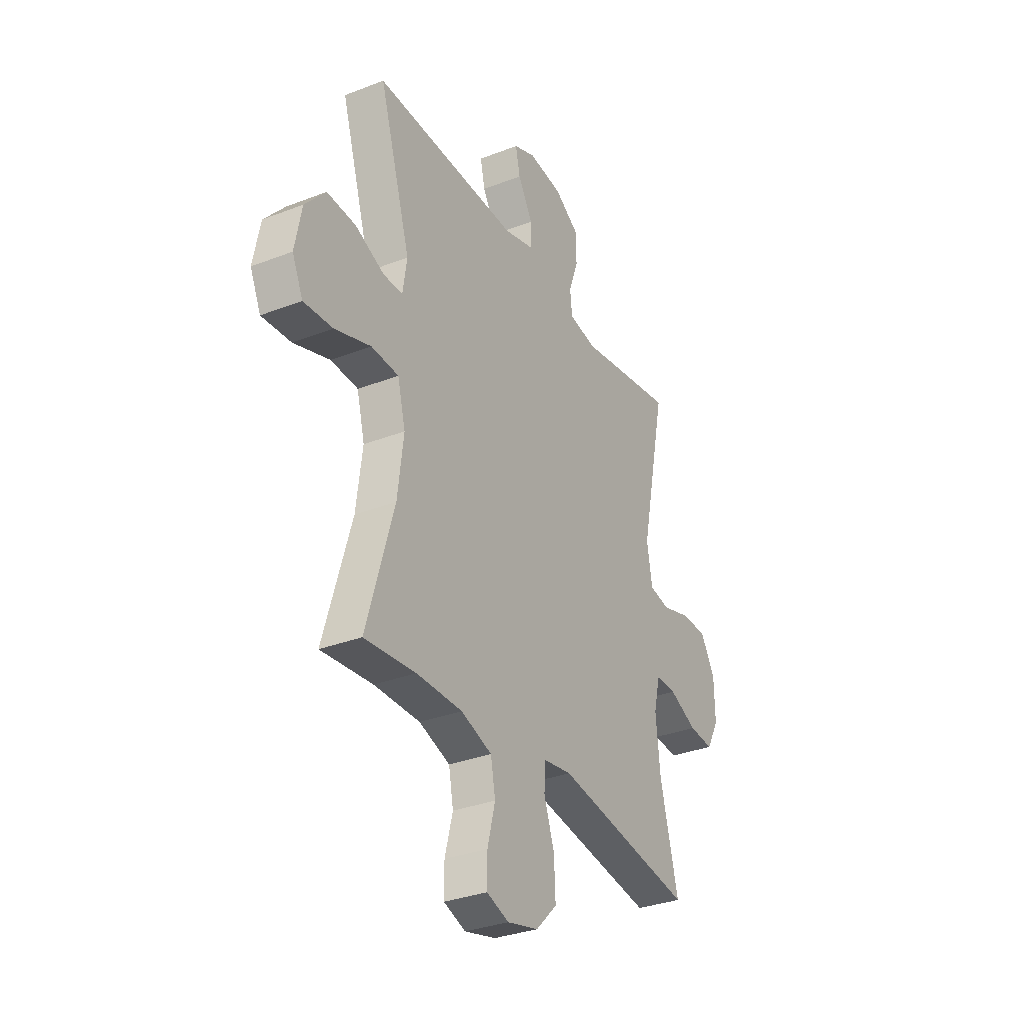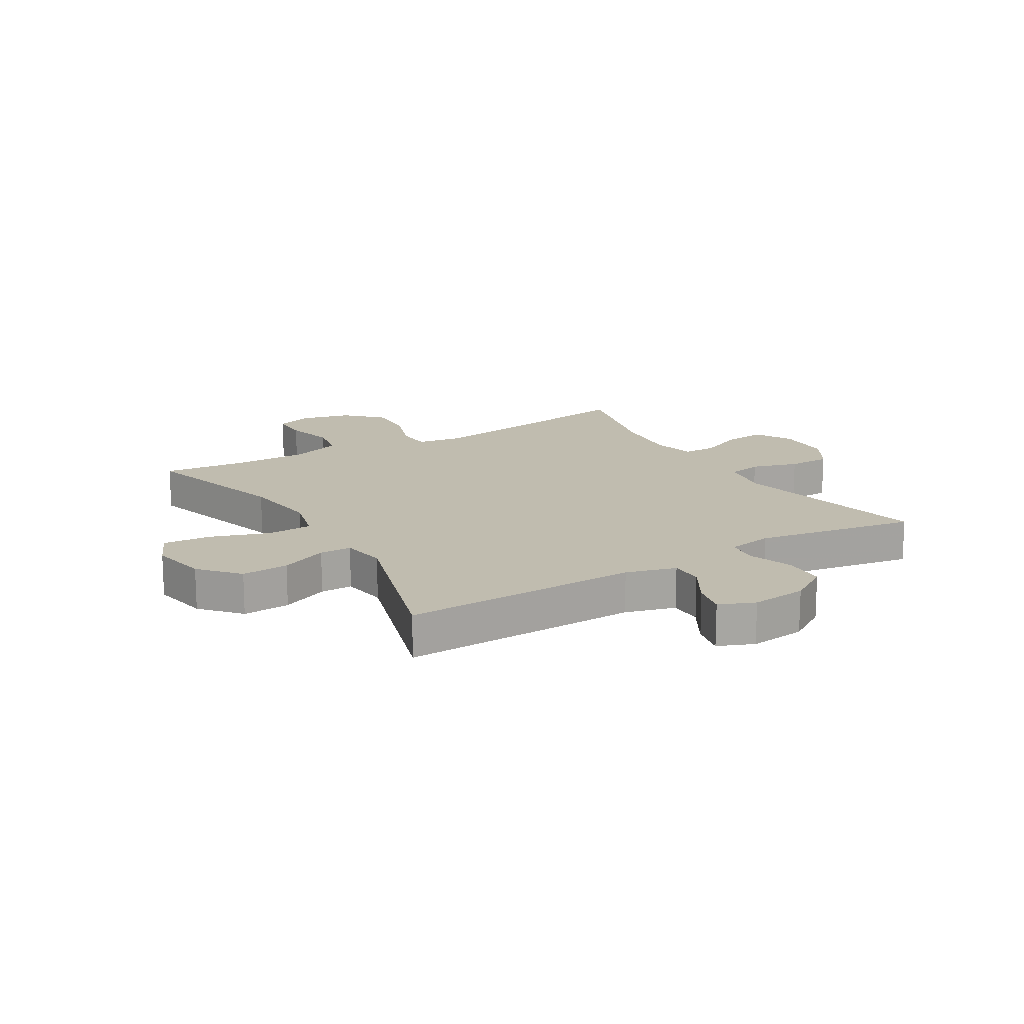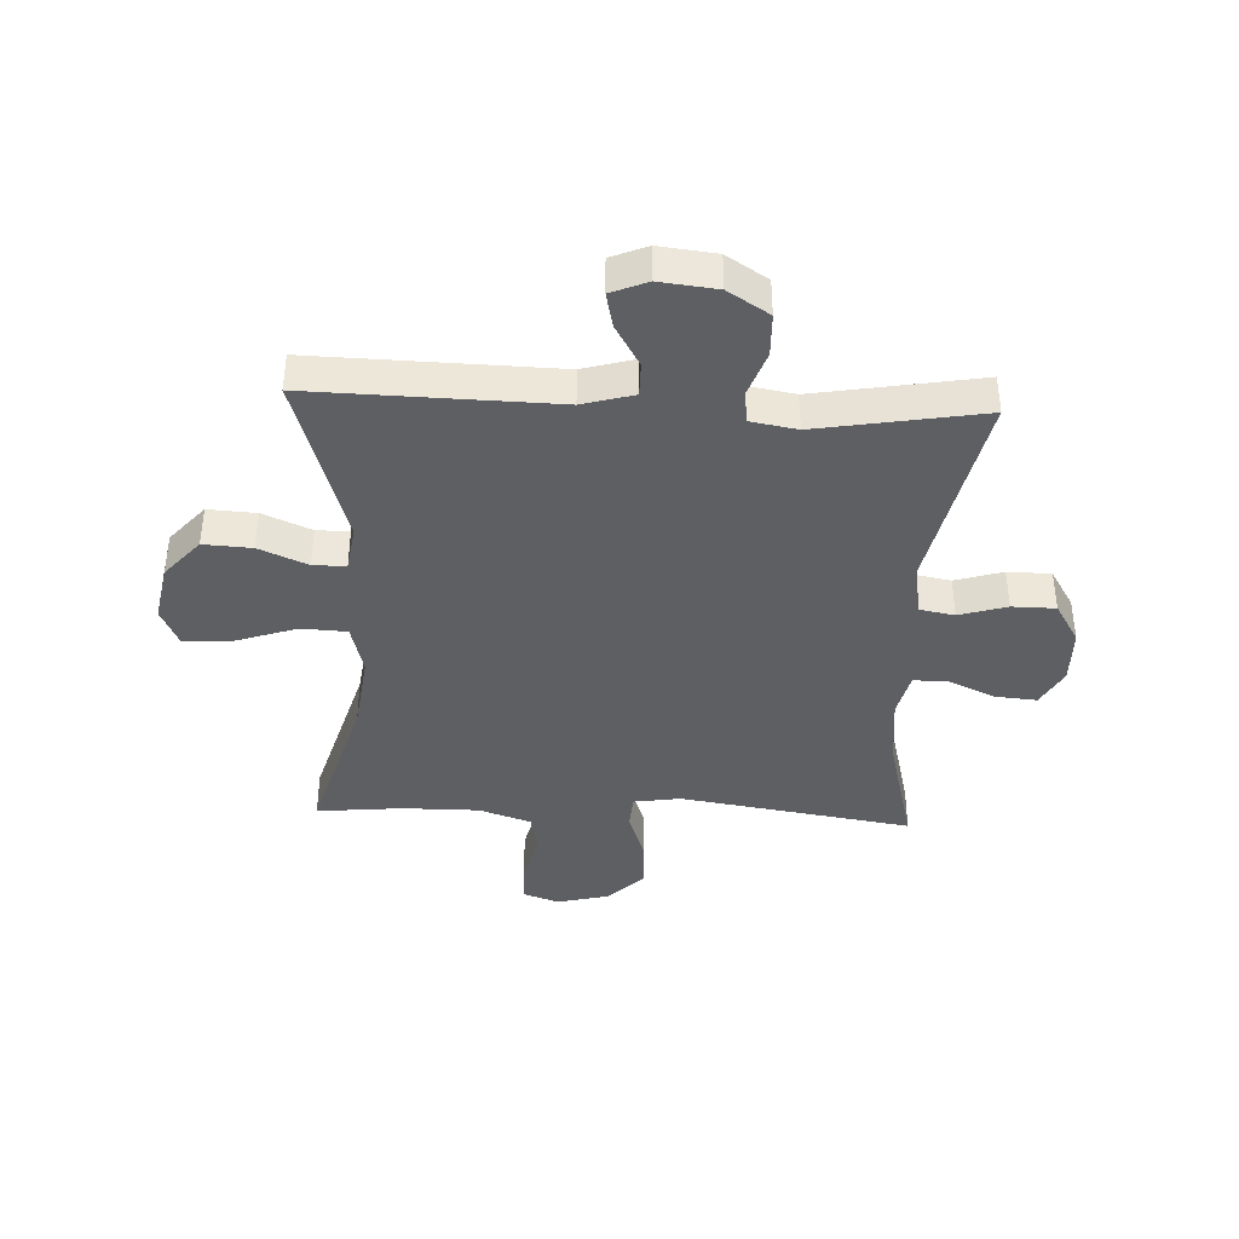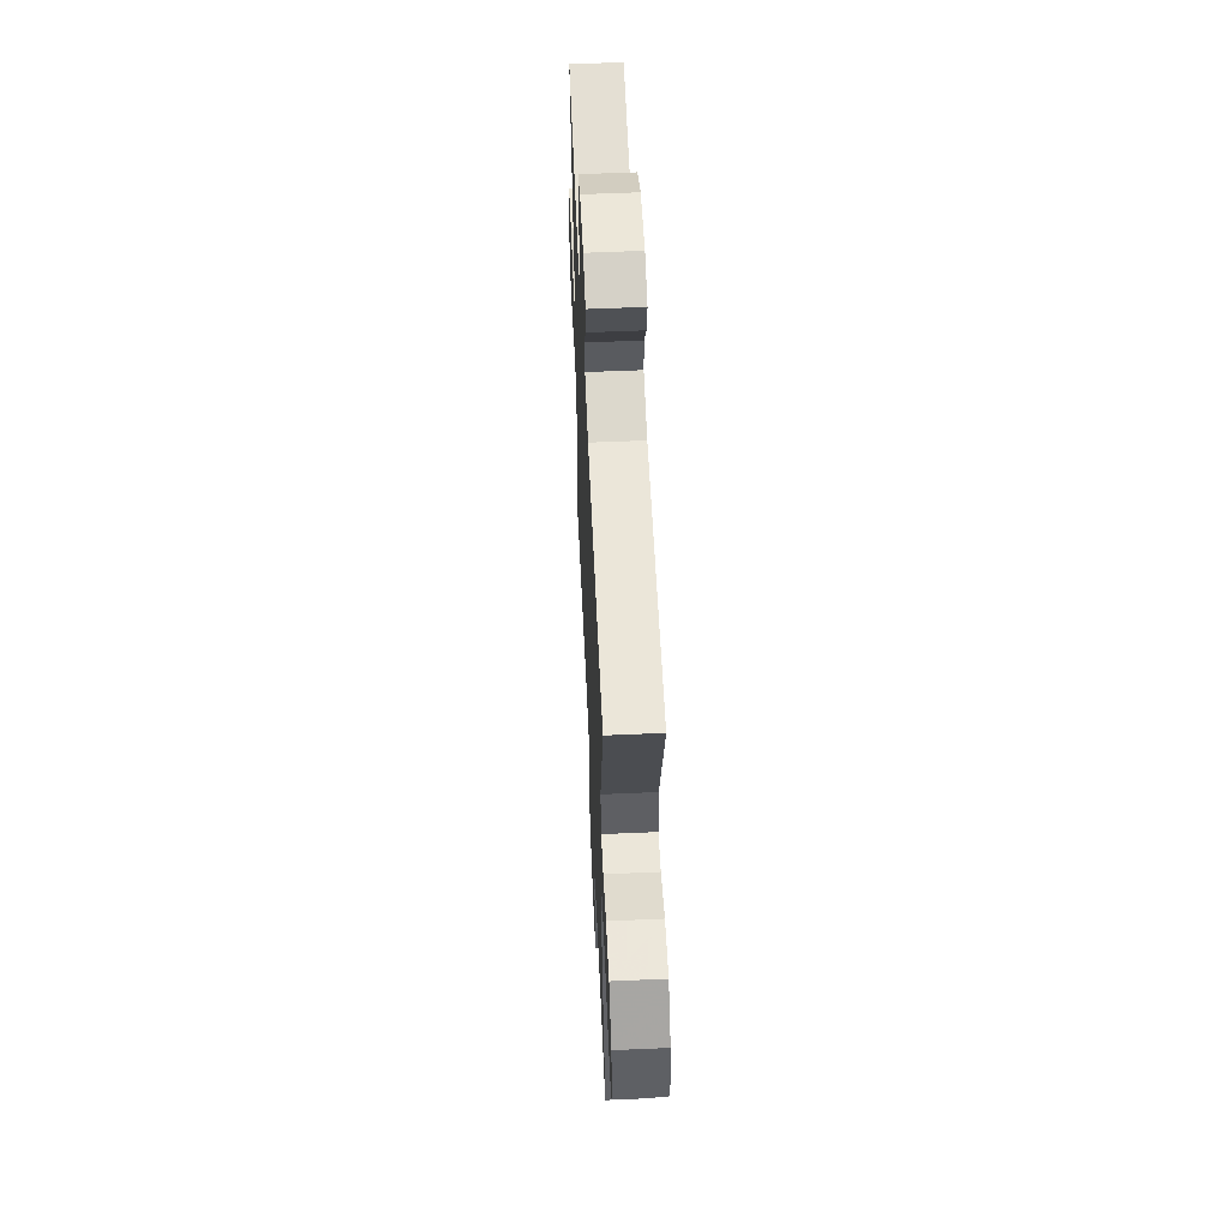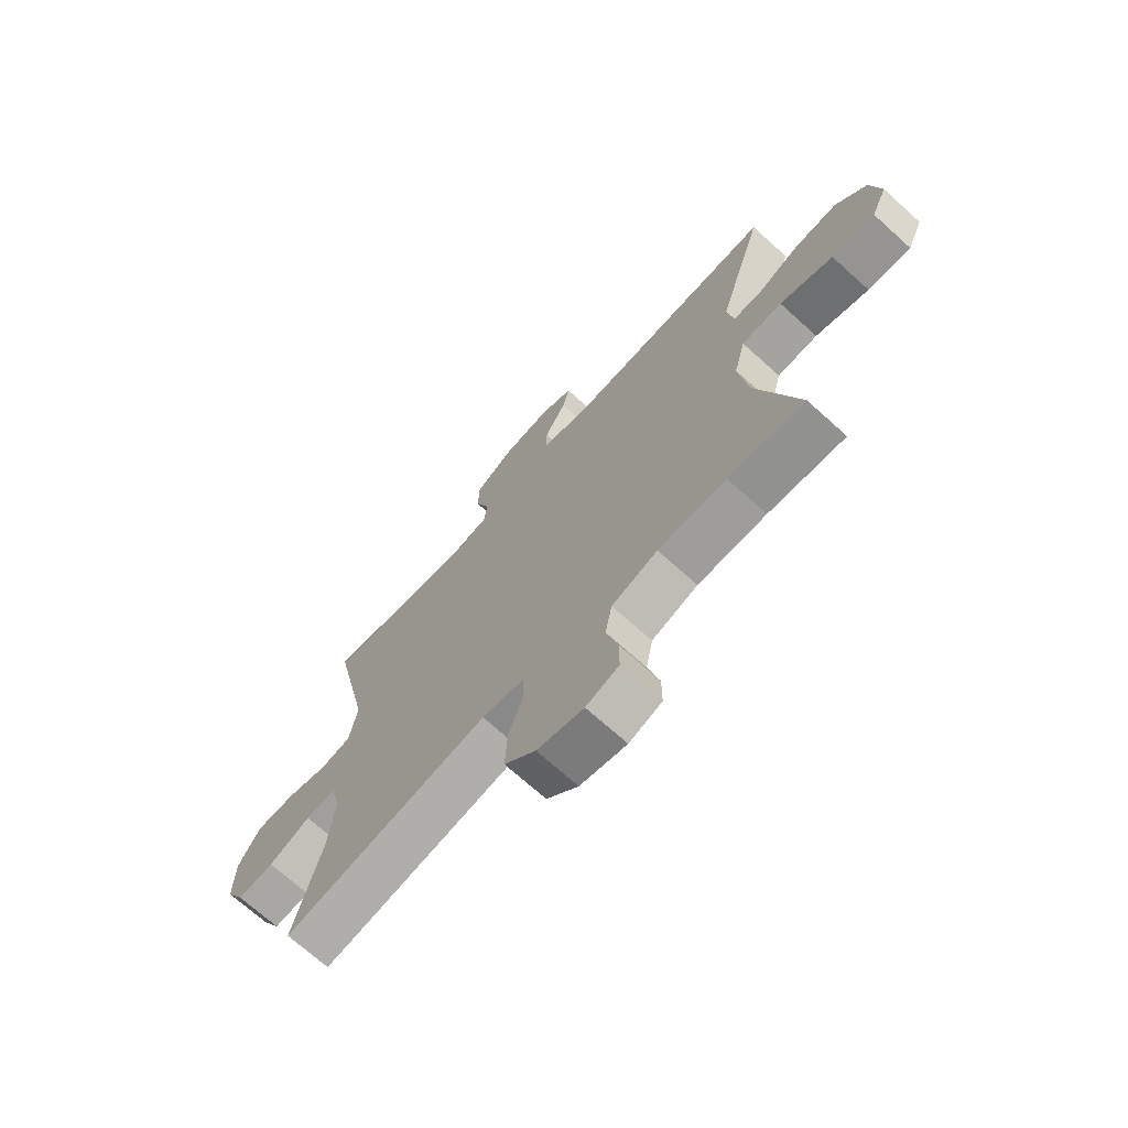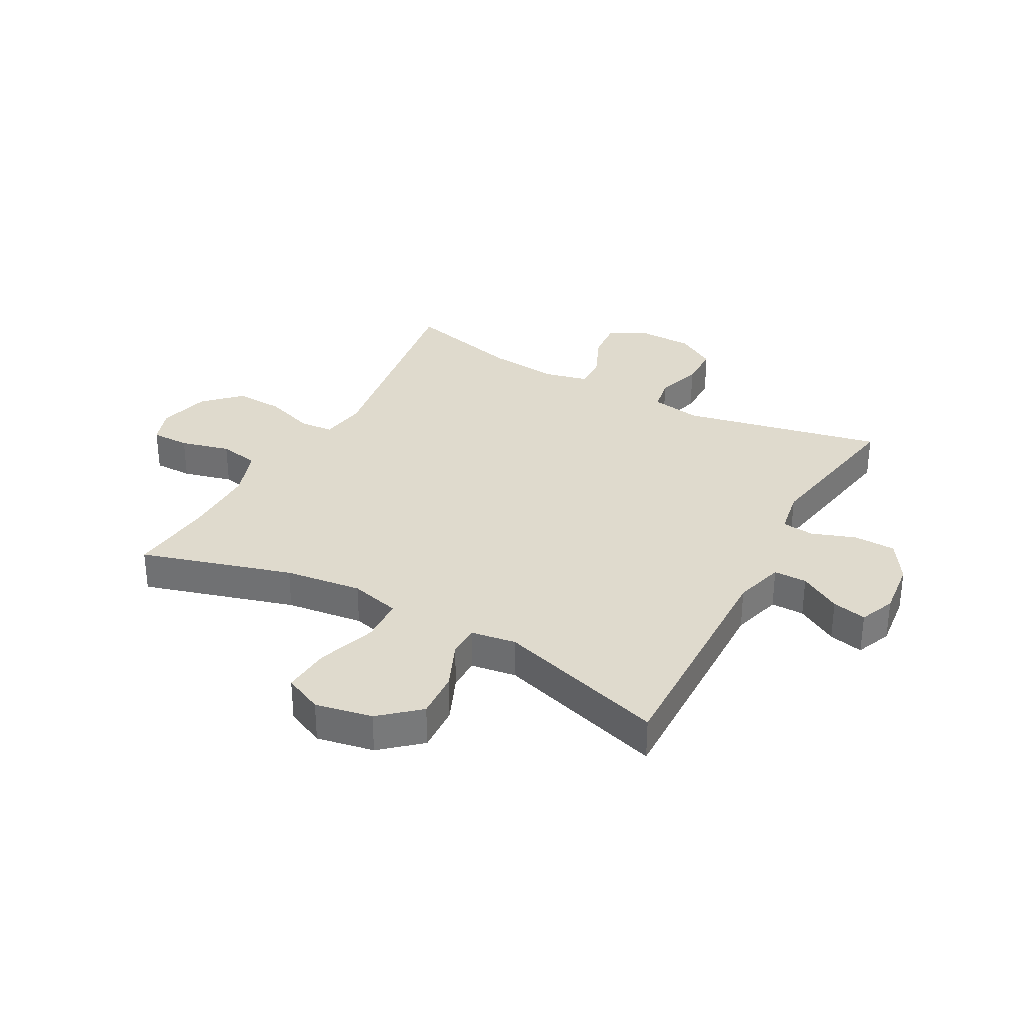
<metadata>
{"format":"obj","ext":"obj","renderer":"f3d","projection":"perspective","resolution":1024,"background":"white","views":[{"elev":-32.4,"azim":-61.6,"up":"+Z"},{"elev":16.3,"azim":-30.8,"up":"+Y"},{"elev":-39.8,"azim":-2.5,"up":"+Y"},{"elev":57.3,"azim":-92.6,"up":"+Z"},{"elev":-70.6,"azim":-132.1,"up":"+Z"},{"elev":32.7,"azim":-61.2,"up":"+Y"}]}
</metadata>
<code>
v -0.5 0.07 -0.5
v -0.423 0.07 -0.24
v -0.406 0.07 -0.108
v -0.428 0.07 -0.022
v -0.505 0.07 -0.018
v -0.606 0.07 -0.052
v -0.688 0.07 -0.058
v -0.718 0.07 0.008
v -0.699 0.07 0.106
v -0.641 0.07 0.172
v -0.56 0.07 0.167
v -0.479 0.07 0.132
v -0.424 0.07 0.132
v -0.412 0.07 0.21
v -0.5 0.07 0.5
v -0.093 0.07 0.489
v -0.007 0.07 0.513
v -0.007 0.07 0.57
v -0.048 0.07 0.641
v -0.061 0.07 0.7
v 0 0.07 0.725
v 0.096 0.07 0.714
v 0.165 0.07 0.67
v 0.167 0.07 0.598
v 0.14 0.07 0.522
v 0.146 0.07 0.467
v 0.224 0.07 0.453
v 0.5 0.07 0.5
v 0.427 0.07 0.156
v 0.442 0.07 0.069
v 0.5 0.07 0.058
v 0.58 0.07 0.082
v 0.653 0.07 0.081
v 0.694 0.07 0.013
v 0.696 0.07 -0.082
v 0.661 0.07 -0.146
v 0.592 0.07 -0.14
v 0.513 0.07 -0.105
v 0.455 0.07 -0.104
v 0.437 0.07 -0.179
v 0.449 0.07 -0.298
v 0.5 0.07 -0.5
v 0.11 0.07 -0.438
v 0.031 0.07 -0.45
v 0.027 0.07 -0.509
v 0.056 0.07 -0.593
v 0.06 0.07 -0.677
v 0.001 0.07 -0.736
v -0.087 0.07 -0.758
v -0.149 0.07 -0.736
v -0.149 0.07 -0.67
v -0.127 0.07 -0.585
v -0.14 0.07 -0.516
v -0.227 0.07 -0.486
v -0.356 0.07 -0.486
v -0.5 0 -0.5
v -0.423 0 -0.24
v -0.406 0 -0.108
v -0.428 0 -0.022
v -0.505 0 -0.018
v -0.606 0 -0.052
v -0.688 0 -0.058
v -0.718 0 0.008
v -0.699 0 0.106
v -0.641 0 0.172
v -0.56 0 0.167
v -0.479 0 0.132
v -0.424 0 0.132
v -0.412 0 0.21
v -0.5 0 0.5
v -0.093 0 0.489
v -0.007 0 0.513
v -0.007 0 0.57
v -0.048 0 0.641
v -0.061 0 0.7
v 0 0 0.725
v 0.096 0 0.714
v 0.165 0 0.67
v 0.167 0 0.598
v 0.14 0 0.522
v 0.146 0 0.467
v 0.224 0 0.453
v 0.5 0 0.5
v 0.427 0 0.156
v 0.442 0 0.069
v 0.5 0 0.058
v 0.58 0 0.082
v 0.653 0 0.081
v 0.694 0 0.013
v 0.696 0 -0.082
v 0.661 0 -0.146
v 0.592 0 -0.14
v 0.513 0 -0.105
v 0.455 0 -0.104
v 0.437 0 -0.179
v 0.449 0 -0.298
v 0.5 0 -0.5
v 0.11 0 -0.438
v 0.031 0 -0.45
v 0.027 0 -0.509
v 0.056 0 -0.593
v 0.06 0 -0.677
v 0.001 0 -0.736
v -0.087 0 -0.758
v -0.149 0 -0.736
v -0.149 0 -0.67
v -0.127 0 -0.585
v -0.14 0 -0.516
v -0.227 0 -0.486
v -0.356 0 -0.486
f 50 51 52
f 49 50 52
f 48 49 52
f 47 48 52
f 46 47 52
f 45 46 52
f 44 45 52 53
f 41 42 43
f 40 41 43 44
f 44 53 54
f 40 44 54
f 39 40 54
f 36 37 38
f 35 36 38
f 34 35 38
f 33 34 38
f 32 33 38
f 31 32 38
f 30 31 38 39
f 27 28 29
f 39 54 55
f 30 39 55
f 29 30 55
f 27 29 55
f 26 27 55
f 23 24 25
f 22 23 25
f 21 22 25
f 20 21 25
f 19 20 25
f 18 19 25
f 14 15 16
f 13 14 16 17
f 10 11 12
f 9 10 12
f 8 9 12
f 7 8 12
f 6 7 12
f 5 6 12
f 4 5 12 13
f 3 4 13 17
f 55 1 2
f 26 55 2
f 25 26 2
f 17 18 25
f 2 3 17 25
f 107 106 105
f 107 105 104
f 107 104 103
f 107 103 102
f 107 102 101
f 107 101 100
f 108 107 100 99
f 98 97 96
f 99 98 96 95
f 109 108 99
f 109 99 95
f 109 95 94
f 93 92 91
f 93 91 90
f 93 90 89
f 93 89 88
f 93 88 87
f 93 87 86
f 94 93 86 85
f 84 83 82
f 110 109 94
f 110 94 85
f 110 85 84
f 110 84 82
f 110 82 81
f 80 79 78
f 80 78 77
f 80 77 76
f 80 76 75
f 80 75 74
f 80 74 73
f 71 70 69
f 72 71 69 68
f 67 66 65
f 67 65 64
f 67 64 63
f 67 63 62
f 67 62 61
f 67 61 60
f 68 67 60 59
f 72 68 59 58
f 57 56 110
f 57 110 81
f 57 81 80
f 80 73 72
f 80 72 58 57
f 1 56 57 2
f 2 57 58 3
f 3 58 59 4
f 4 59 60 5
f 5 60 61 6
f 6 61 62 7
f 7 62 63 8
f 8 63 64 9
f 9 64 65 10
f 10 65 66 11
f 11 66 67 12
f 12 67 68 13
f 13 68 69 14
f 14 69 70 15
f 15 70 71 16
f 16 71 72 17
f 17 72 73 18
f 18 73 74 19
f 19 74 75 20
f 20 75 76 21
f 21 76 77 22
f 22 77 78 23
f 23 78 79 24
f 24 79 80 25
f 25 80 81 26
f 26 81 82 27
f 27 82 83 28
f 28 83 84 29
f 29 84 85 30
f 30 85 86 31
f 31 86 87 32
f 32 87 88 33
f 33 88 89 34
f 34 89 90 35
f 35 90 91 36
f 36 91 92 37
f 37 92 93 38
f 38 93 94 39
f 39 94 95 40
f 40 95 96 41
f 41 96 97 42
f 42 97 98 43
f 43 98 99 44
f 44 99 100 45
f 45 100 101 46
f 46 101 102 47
f 47 102 103 48
f 48 103 104 49
f 49 104 105 50
f 50 105 106 51
f 51 106 107 52
f 52 107 108 53
f 53 108 109 54
f 54 109 110 55
f 55 110 56 1

</code>
